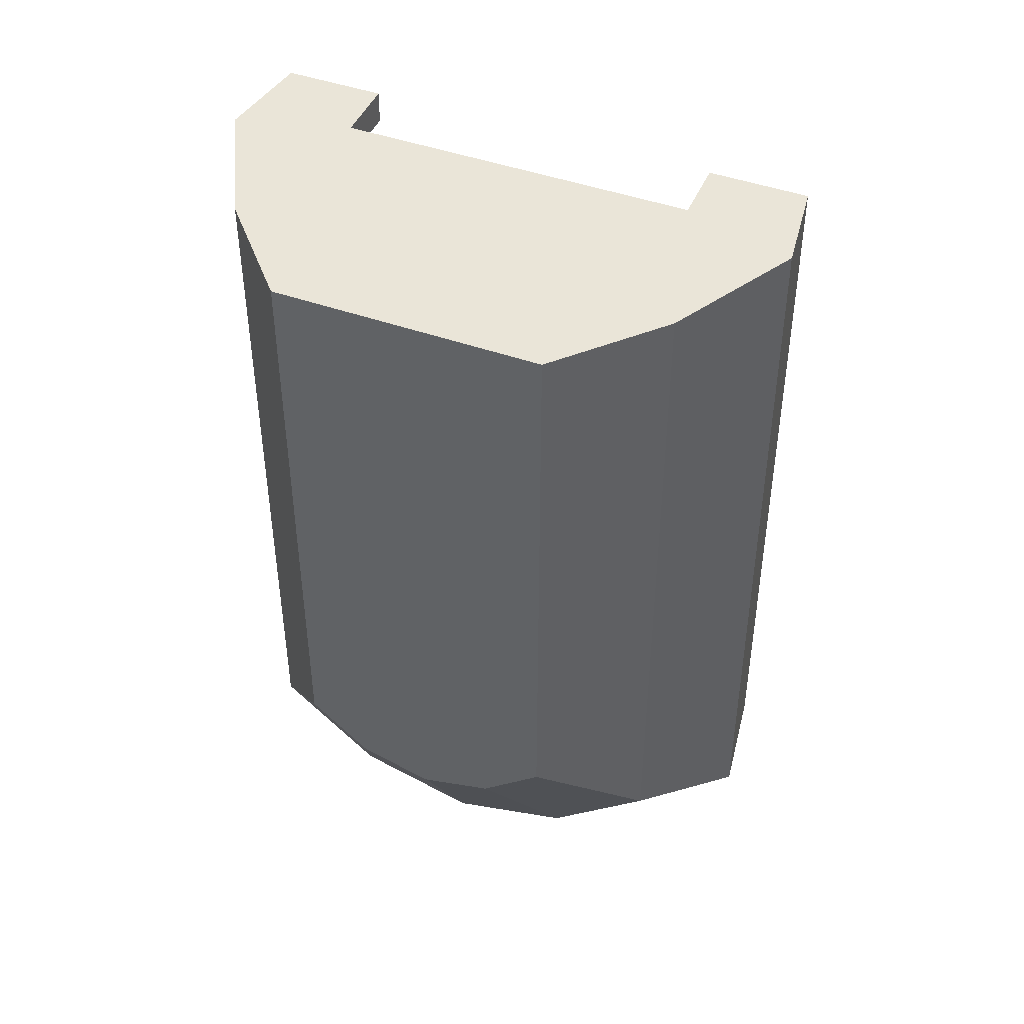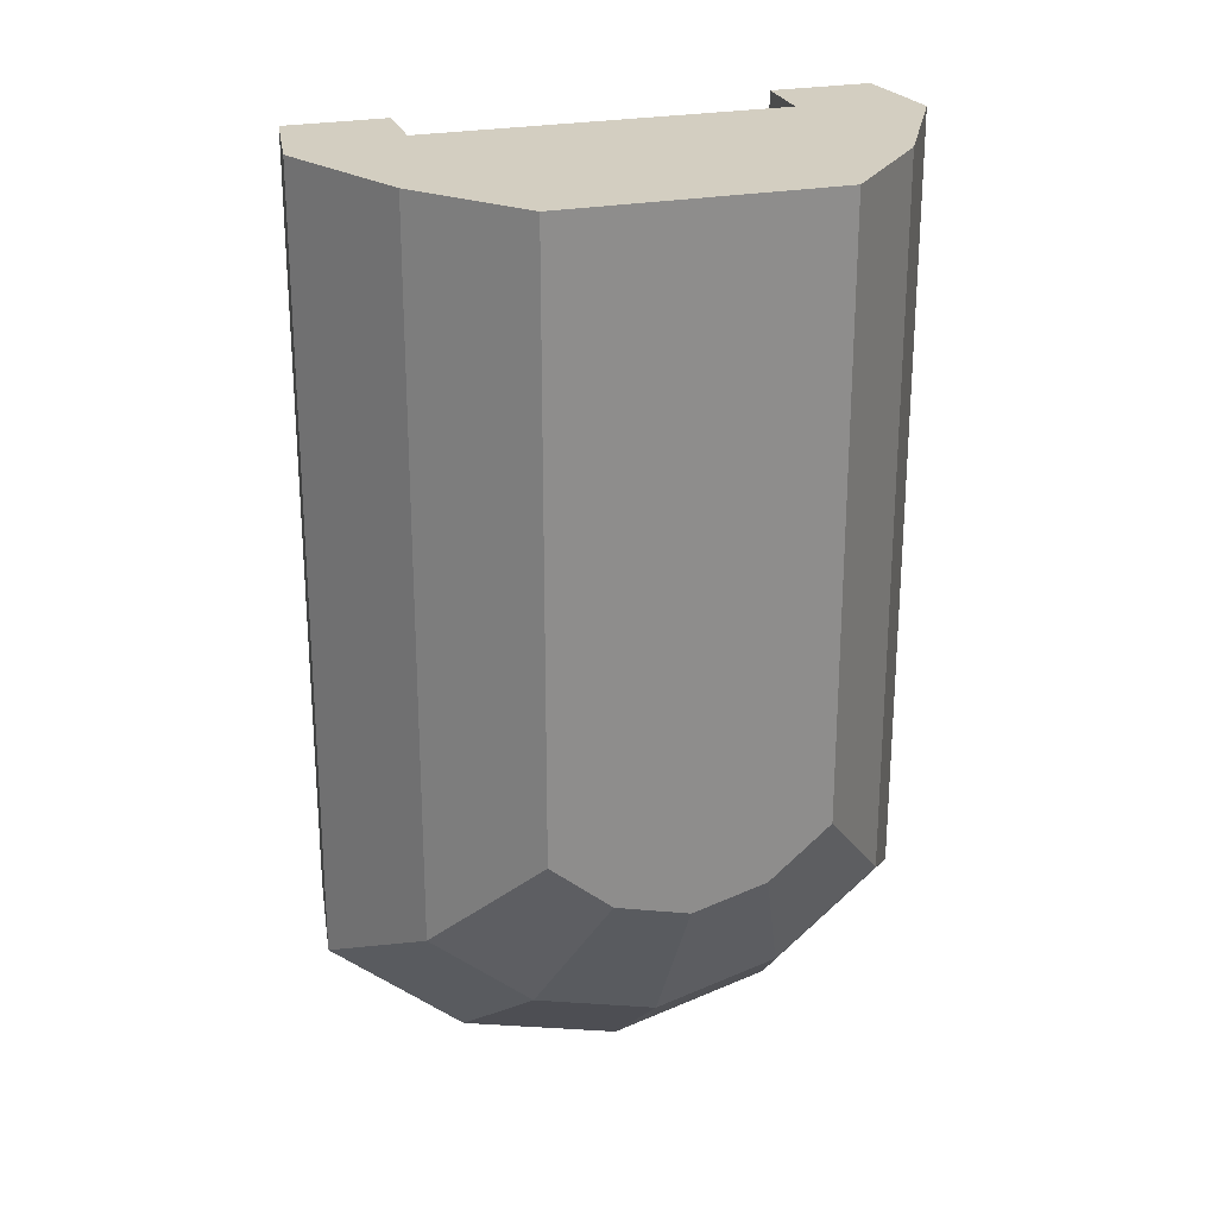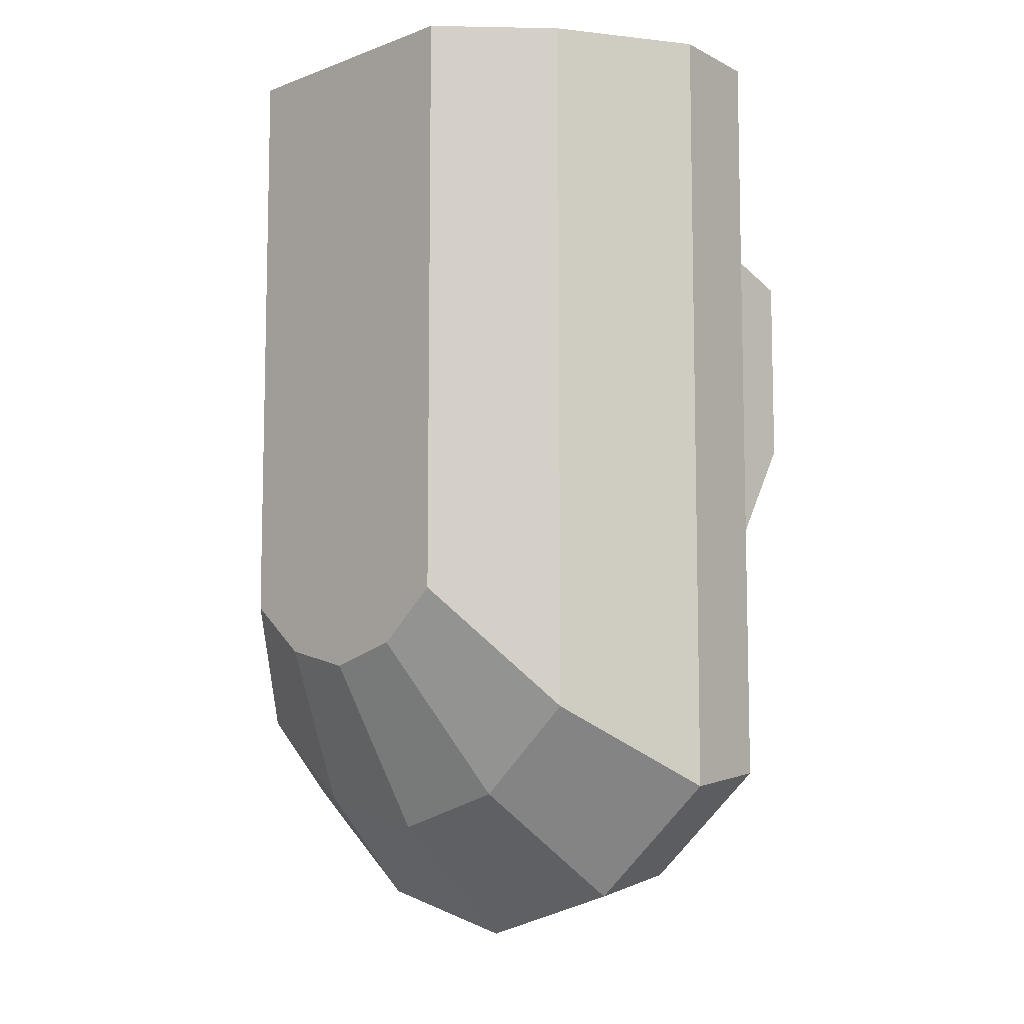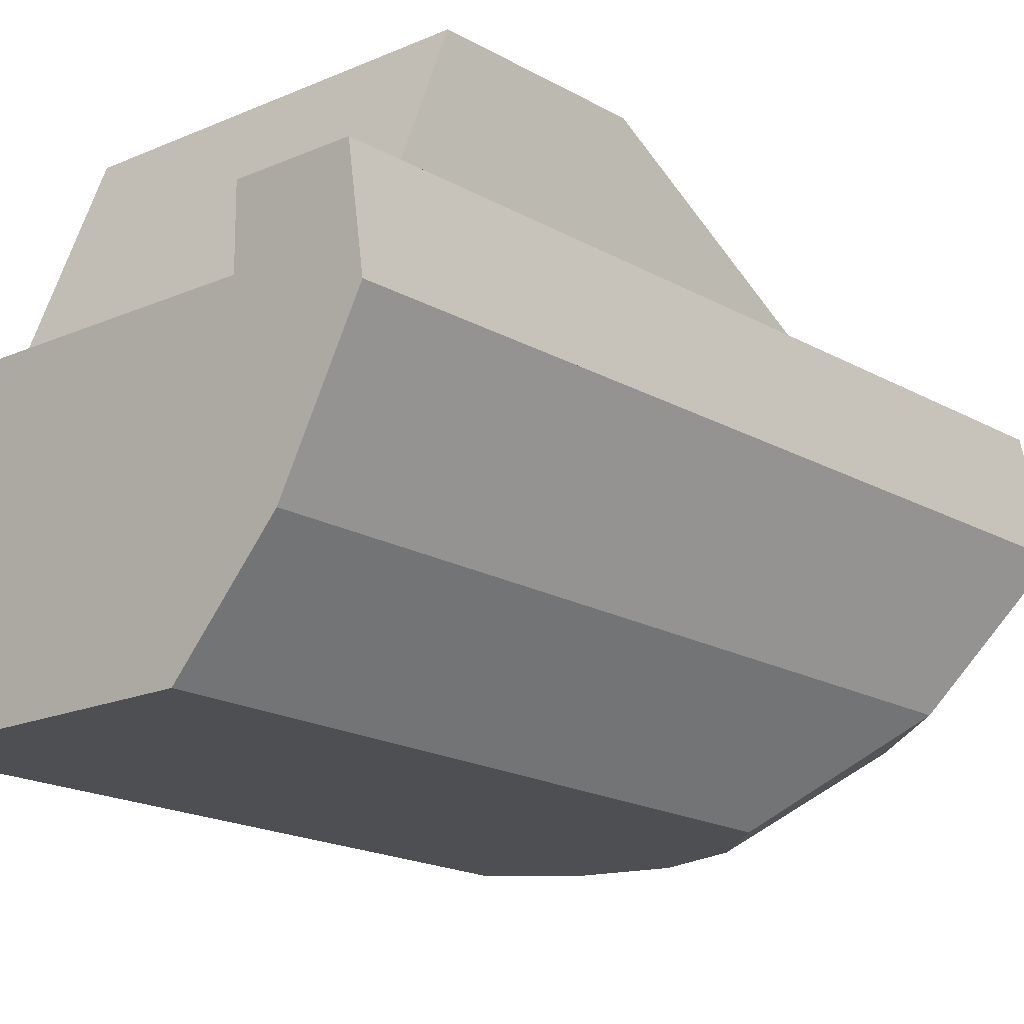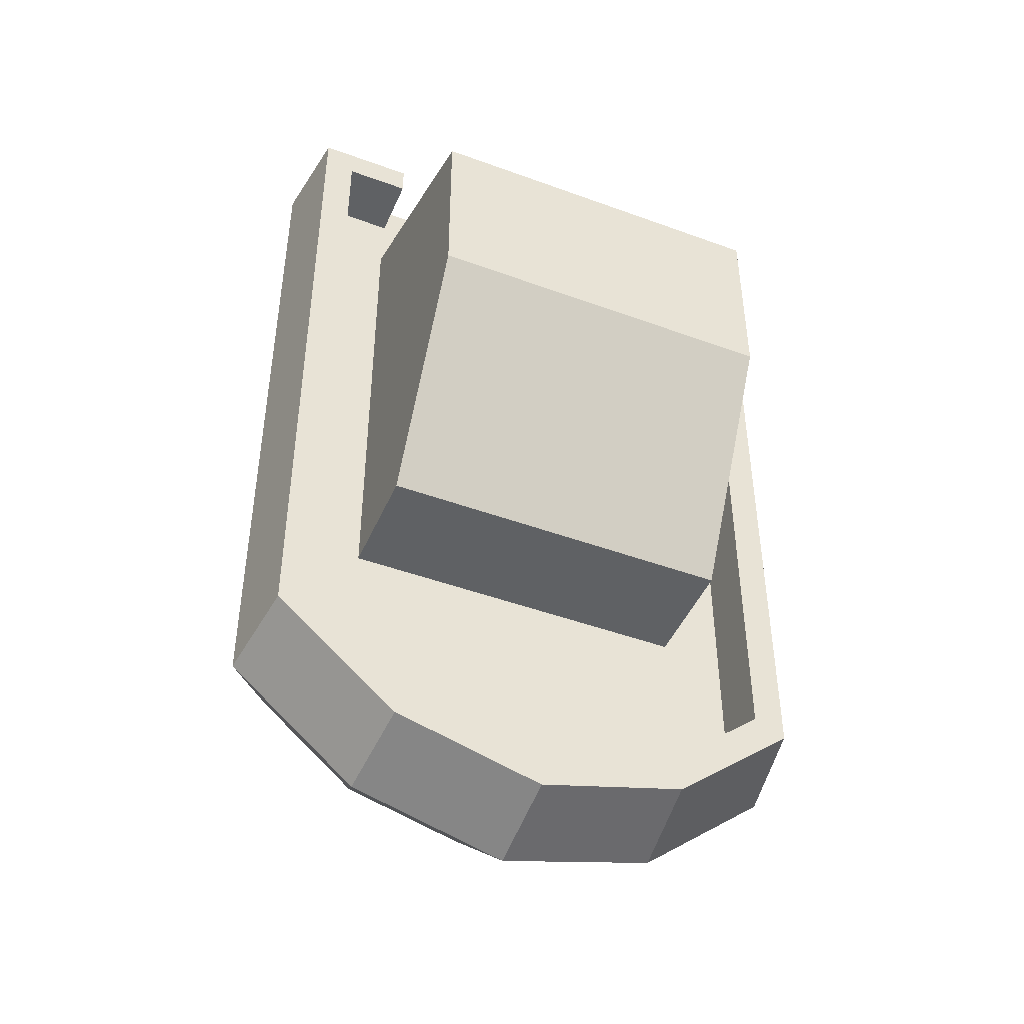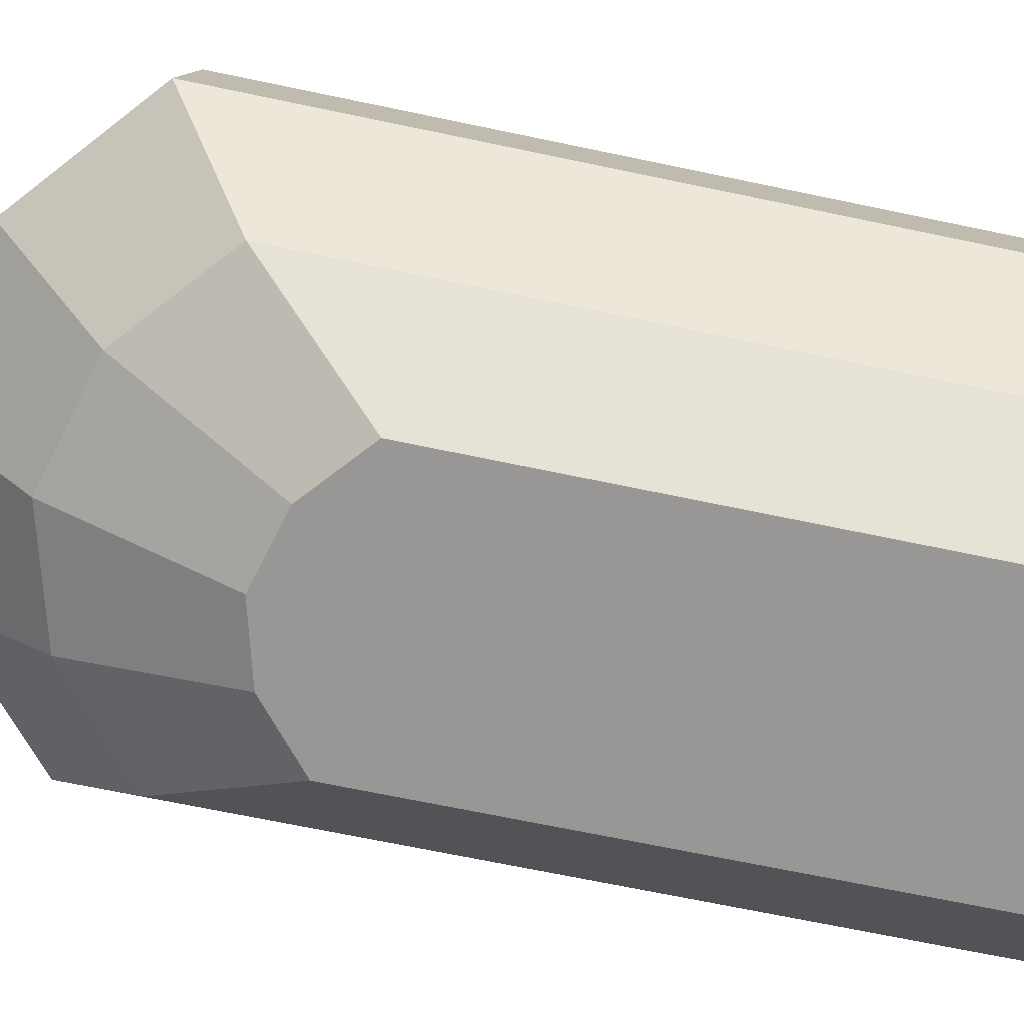
<metadata>
{"format":"obj","ext":"obj","renderer":"f3d","projection":"perspective","resolution":1024,"background":"white","views":[{"elev":45.1,"azim":22.5,"up":"+Z"},{"elev":25.0,"azim":-17.1,"up":"+Z"},{"elev":-9.0,"azim":44.9,"up":"+Z"},{"elev":-17.6,"azim":41.3,"up":"+Y"},{"elev":-46.0,"azim":157.2,"up":"+Z"},{"elev":-68.3,"azim":-101.9,"up":"+Y"}]}
</metadata>
<code>
g boat_007
v 0.68 0.3 1.435
v 0.68 0.3 -0.725
v -0.68 0.3 1.435
v 0.372 0.3 -0.985
v 6.091e-15 0.3 -1.085
v -0.372 0.3 -0.985
v -0.68 0.3 -0.725
v 0.8925 0.7 1.435
v 0.8925 0.7 -0.9625
v -0.8925 0.7 1.435
v 0.4883 0.7 -1.304
v 6.768e-16 0.7 -1.435
v -0.4883 0.7 -1.304
v -0.8925 0.7 -0.9625
v -0.55 1.55 0.24
v 0.55 1.55 0.835
v 0.55 1.55 0.24
v -0.55 1.55 0.835
v 0.465 1 -1.24
v 0.85 1 -0.915
v -0.55 1.15 -0.46
v 0.55 0.8 -0.46
v -0.55 0.8 -0.46
v 0.55 1.15 -0.46
v 0.2232 9.024e-17 -0.521
v 2.121e-15 9.024e-17 -0.581
v -0.75 0.8 -0.8685
v -0.75 1 -0.8685
v -0.4175 0.8 -1.149
v -0.4175 1 -1.149
v -0.408 9.024e-17 1.435
v 0.408 9.024e-17 -0.365
v 0.408 9.024e-17 1.435
v -0.2232 9.024e-17 -0.521
v -0.408 0 -0.365
v 1.399e-15 0.8 -1.261
v 1.399e-15 1 -1.261
v 0.4175 0.8 -1.149
v 0.4175 1 -1.149
v -0.545 1 1.335
v -0.545 0.8 1.335
v -0.545 1 1.435
v -0.545 0.8 1.435
v 0.75 0.8 -0.8685
v 0.75 1 -0.8685
v 0.75 0.8 1.335
v 0.75 1 1.335
v 0.55 1.15 0.24
v 0.55 0.8 1.135
v -0.75 0.8 1.335
v -0.75 1 1.335
v -0.465 1 -1.24
v 1.399e-15 1 -1.365
v 0.545 0.8 1.435
v 0.85 1 1.435
v 0.545 1 1.435
v -0.85 1 1.435
v -0.55 0.8 1.135
v 0.545 0.8 1.335
v 0.545 1 1.335
v -0.85 1 -0.915
v -0.55 1.15 0.24
f 3 2 1
f 2 3 4
f 4 3 5
f 5 3 6
f 6 3 7
f 1 2 3
f 4 3 2
f 5 3 4
f 6 3 5
f 7 3 6
f 10 9 8
f 9 10 11
f 11 10 12
f 12 10 13
f 13 10 14
f 8 9 10
f 11 10 9
f 12 10 11
f 13 10 12
f 14 10 13
f 17 16 15
f 18 15 16
f 19 9 11
f 9 19 20
f 11 9 19
f 20 19 9
f 23 22 21
f 24 21 22
f 4 5 25
f 26 25 5
f 29 28 27
f 28 29 30
f 27 28 29
f 30 29 28
f 33 32 31
f 25 31 32
f 26 31 25
f 34 31 26
f 35 31 34
f 7 3 35
f 31 35 3
f 37 29 36
f 29 37 30
f 36 29 37
f 30 37 29
f 9 2 8
f 1 8 2
f 39 36 38
f 36 39 37
f 38 36 39
f 37 39 36
f 42 41 40
f 41 42 43
f 40 41 42
f 43 42 41
f 14 10 7
f 3 7 10
f 46 45 44
f 45 46 47
f 44 45 46
f 47 46 45
f 17 48 16
f 16 48 49
f 49 48 22
f 24 22 48
f 17 24 48
f 51 41 50
f 41 51 40
f 50 41 51
f 40 51 41
f 52 12 13
f 12 52 53
f 13 12 52
f 53 52 12
f 1 3 8
f 10 8 3
f 10 54 8
f 55 8 54
f 56 55 54
f 54 10 43
f 57 43 10
f 42 43 57
f 3 1 31
f 33 31 1
f 20 8 9
f 8 20 55
f 9 8 20
f 55 20 8
f 8 54 10
f 54 8 55
f 54 55 56
f 43 10 54
f 10 43 57
f 57 43 42
f 9 11 2
f 4 2 11
f 5 4 12
f 11 12 4
f 44 22 46
f 22 44 38
f 22 38 23
f 23 38 36
f 23 36 29
f 23 29 27
f 23 27 58
f 49 46 22
f 46 49 59
f 59 49 58
f 59 58 54
f 54 58 41
f 41 58 50
f 50 58 27
f 43 54 41
f 46 22 44
f 38 44 22
f 23 38 22
f 36 38 23
f 29 36 23
f 27 29 23
f 58 27 23
f 22 46 49
f 59 49 46
f 58 49 59
f 54 58 59
f 41 58 54
f 50 58 41
f 27 58 50
f 41 54 43
f 34 6 35
f 7 35 6
f 2 4 32
f 25 32 4
f 51 27 28
f 27 51 50
f 28 27 51
f 50 51 27
f 2 32 1
f 33 1 32
f 54 60 59
f 60 54 56
f 59 60 54
f 56 54 60
f 20 45 55
f 45 20 19
f 45 19 39
f 39 19 53
f 39 53 37
f 37 53 52
f 37 52 30
f 30 52 28
f 28 52 61
f 28 61 51
f 57 51 61
f 42 51 57
f 51 42 40
f 47 55 45
f 55 47 56
f 56 47 60
f 55 45 20
f 19 20 45
f 39 19 45
f 53 19 39
f 37 53 39
f 52 53 37
f 30 52 37
f 28 52 30
f 61 52 28
f 51 61 28
f 61 51 57
f 57 51 42
f 40 42 51
f 45 55 47
f 56 47 55
f 60 47 56
f 10 61 14
f 61 10 57
f 14 61 10
f 57 10 61
f 53 11 12
f 11 53 19
f 12 11 53
f 19 53 11
f 6 13 7
f 14 7 13
f 6 5 13
f 12 13 5
f 61 13 14
f 13 61 52
f 14 13 61
f 52 61 13
f 45 38 44
f 38 45 39
f 44 38 45
f 39 45 38
f 5 6 26
f 34 26 6
f 24 17 21
f 15 21 17
f 60 46 59
f 46 60 47
f 59 46 60
f 47 60 46
f 21 22 23
f 22 21 24
f 58 21 23
f 21 58 62
f 62 58 15
f 15 58 18
f 23 21 58
f 62 58 21
f 15 58 62
f 18 58 15
f 16 48 17
f 49 48 16
f 22 48 49
f 48 22 24
f 15 16 17
f 16 15 18
f 16 58 49
f 58 16 18
f 49 58 16
f 18 16 58
f 25 5 4
f 5 25 26
f 31 32 33
f 32 31 25
f 25 31 26
f 26 31 34
f 34 31 35
f 35 3 7
f 3 35 31
f 8 2 9
f 2 8 1
f 7 10 14
f 10 7 3
f 8 3 1
f 3 8 10
f 31 1 3
f 1 31 33
f 2 11 9
f 11 2 4
f 12 4 5
f 4 12 11
f 35 6 34
f 6 35 7
f 32 4 2
f 4 32 25
f 1 32 2
f 32 1 33
f 7 13 6
f 13 7 14
f 13 5 6
f 5 13 12
f 26 6 5
f 6 26 34
f 15 21 62
f 62 21 15
f 21 17 24
f 17 21 15
f 48 24 17

</code>
